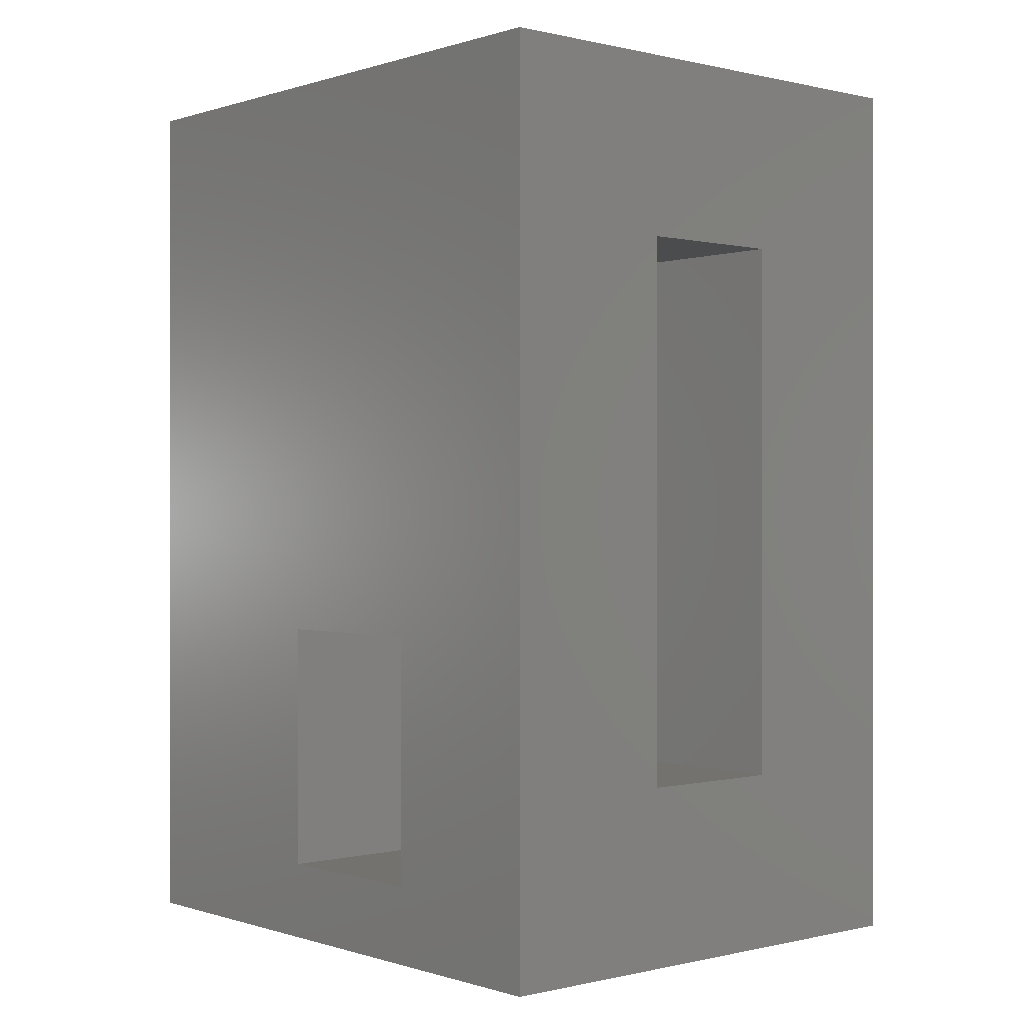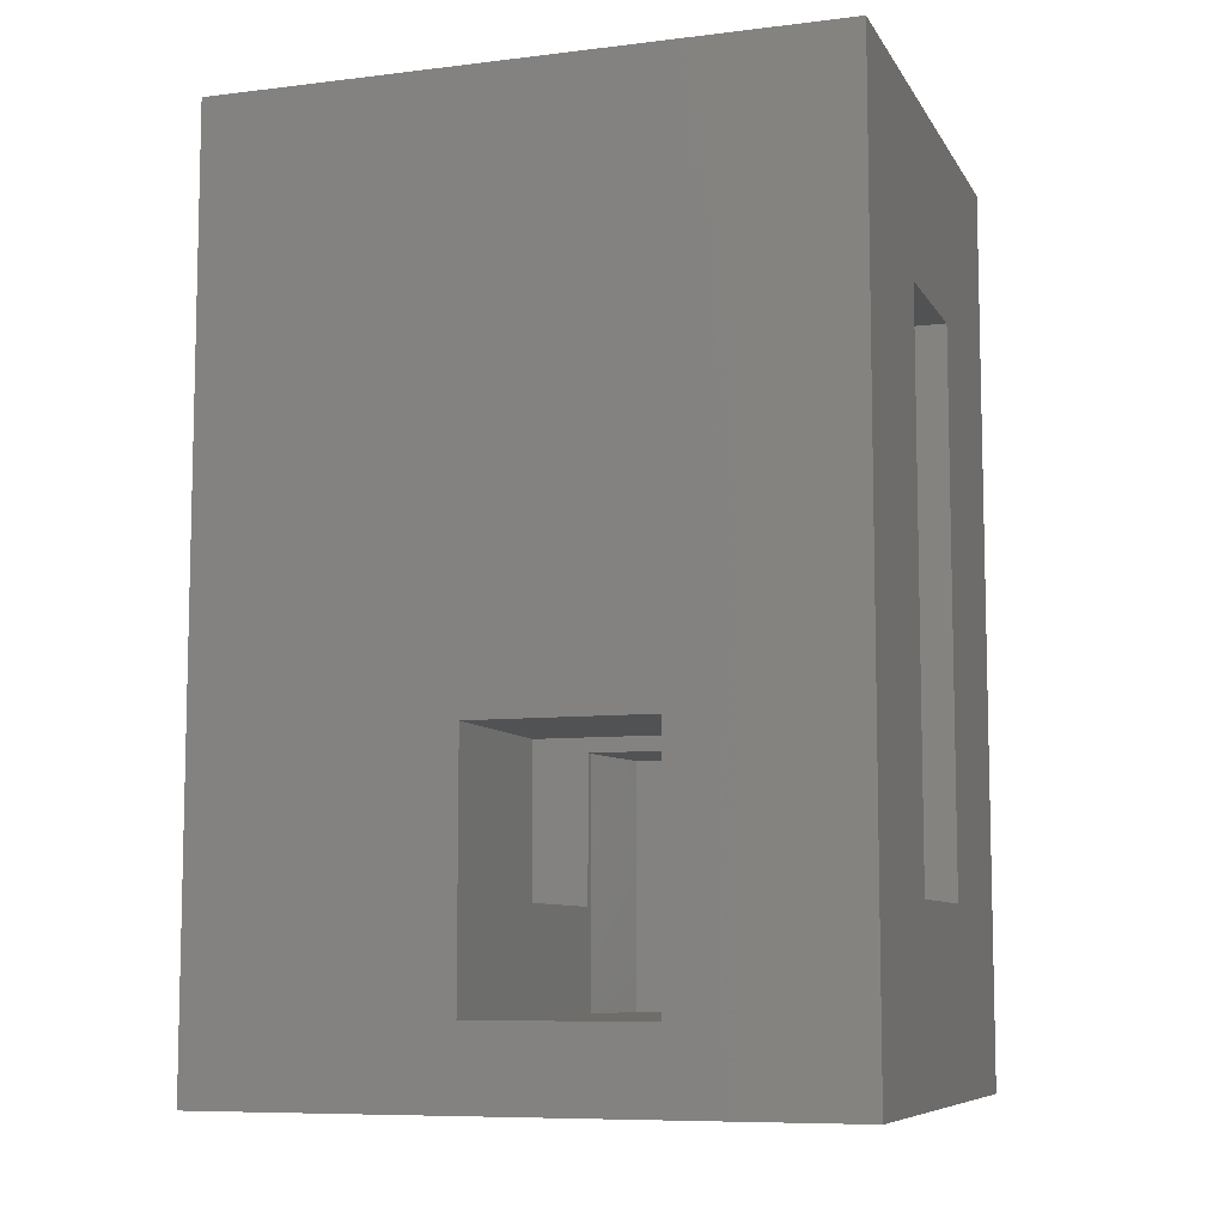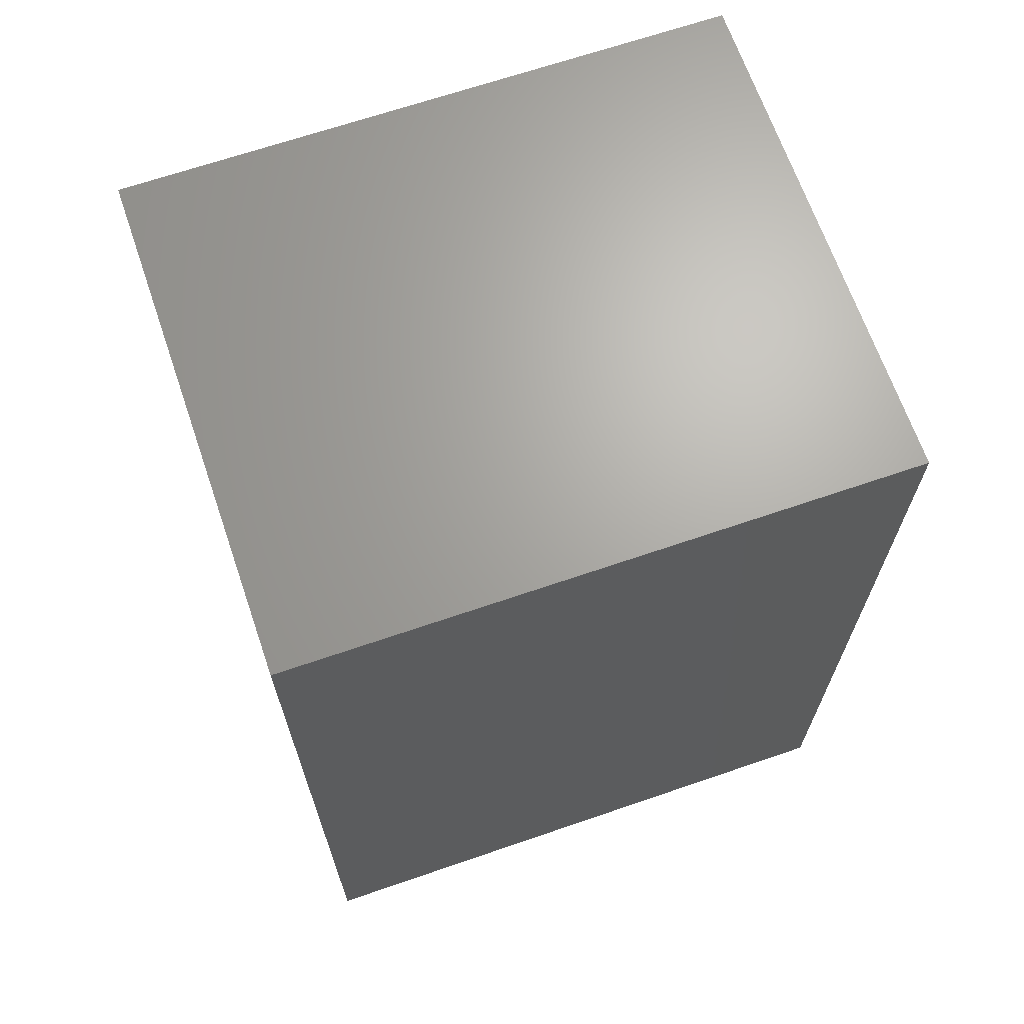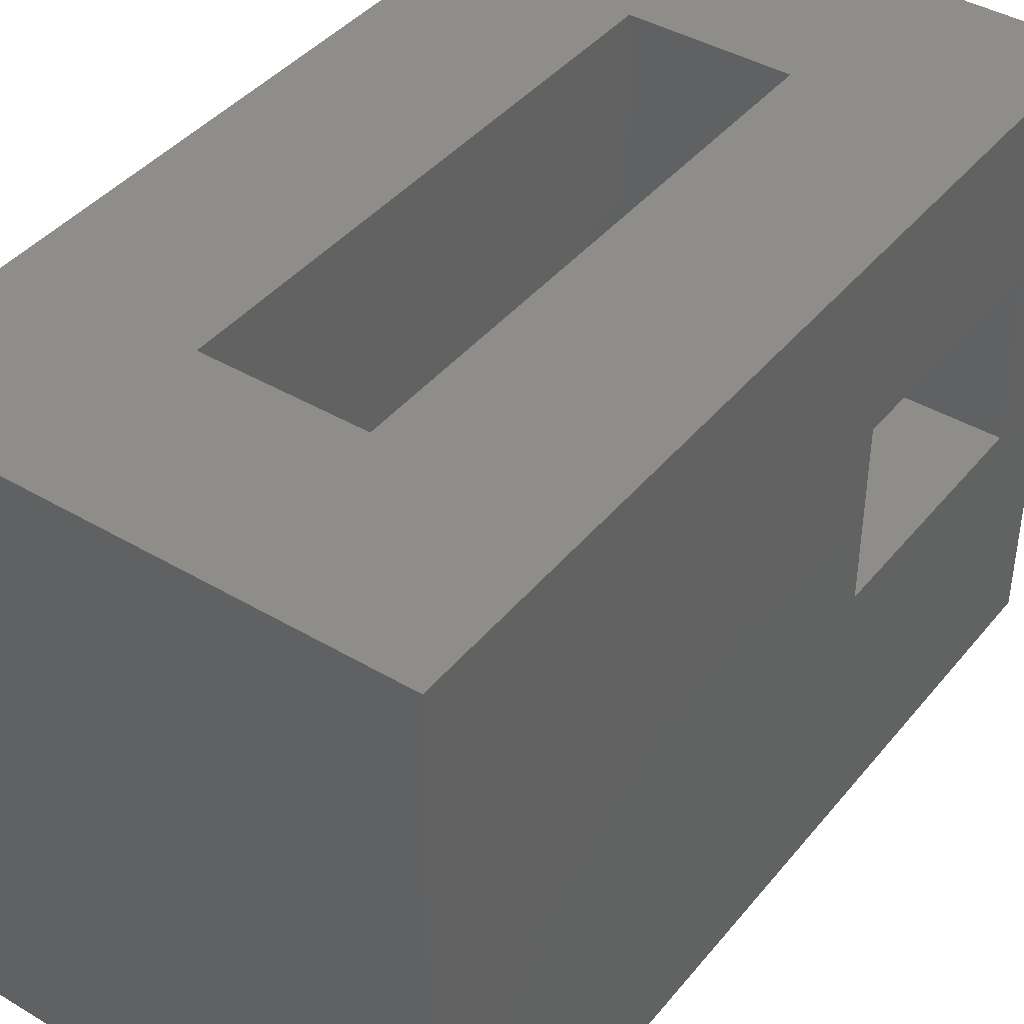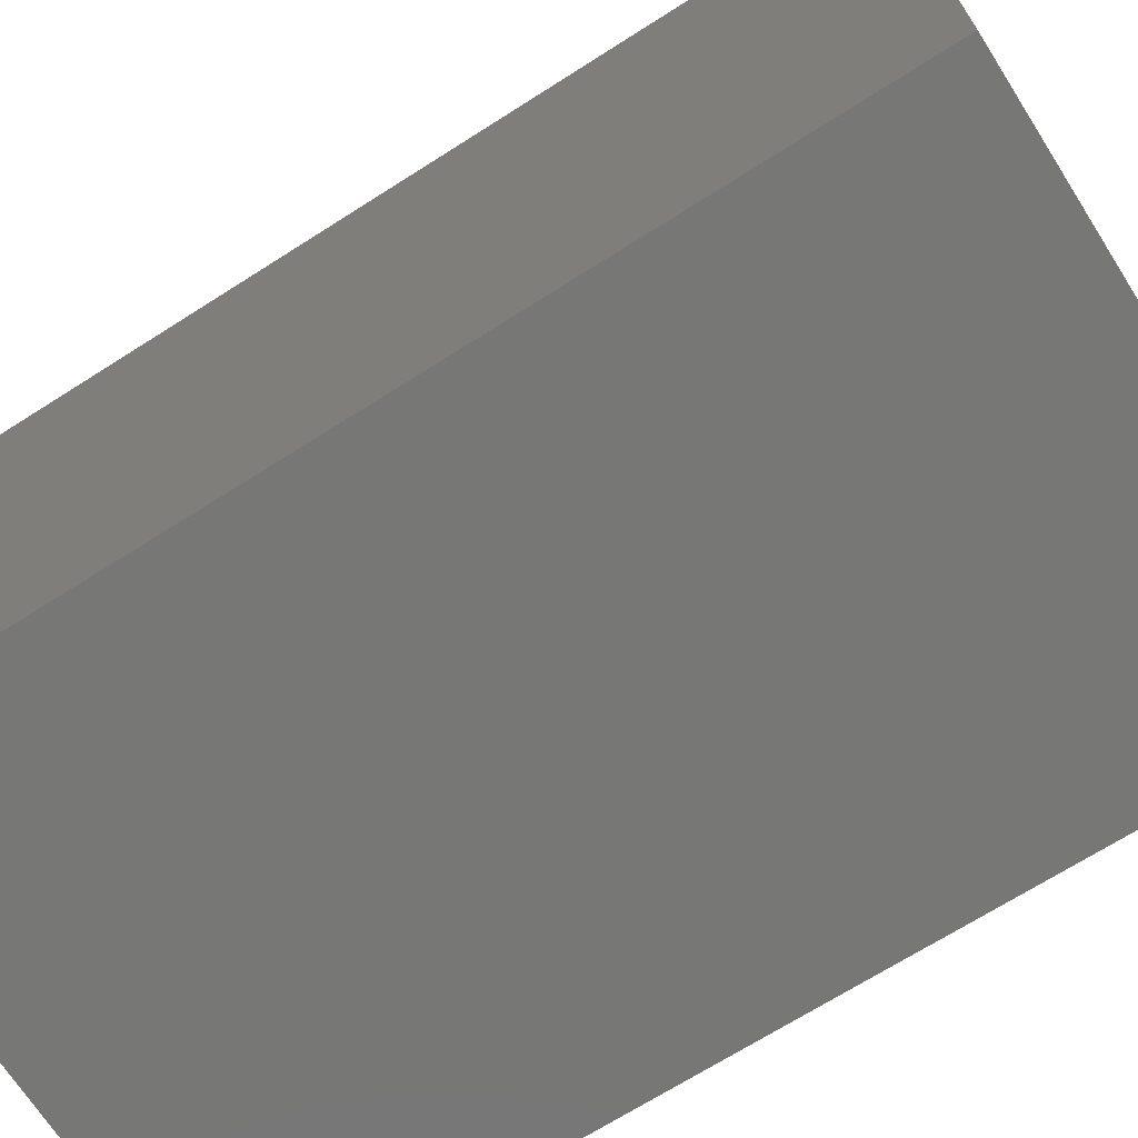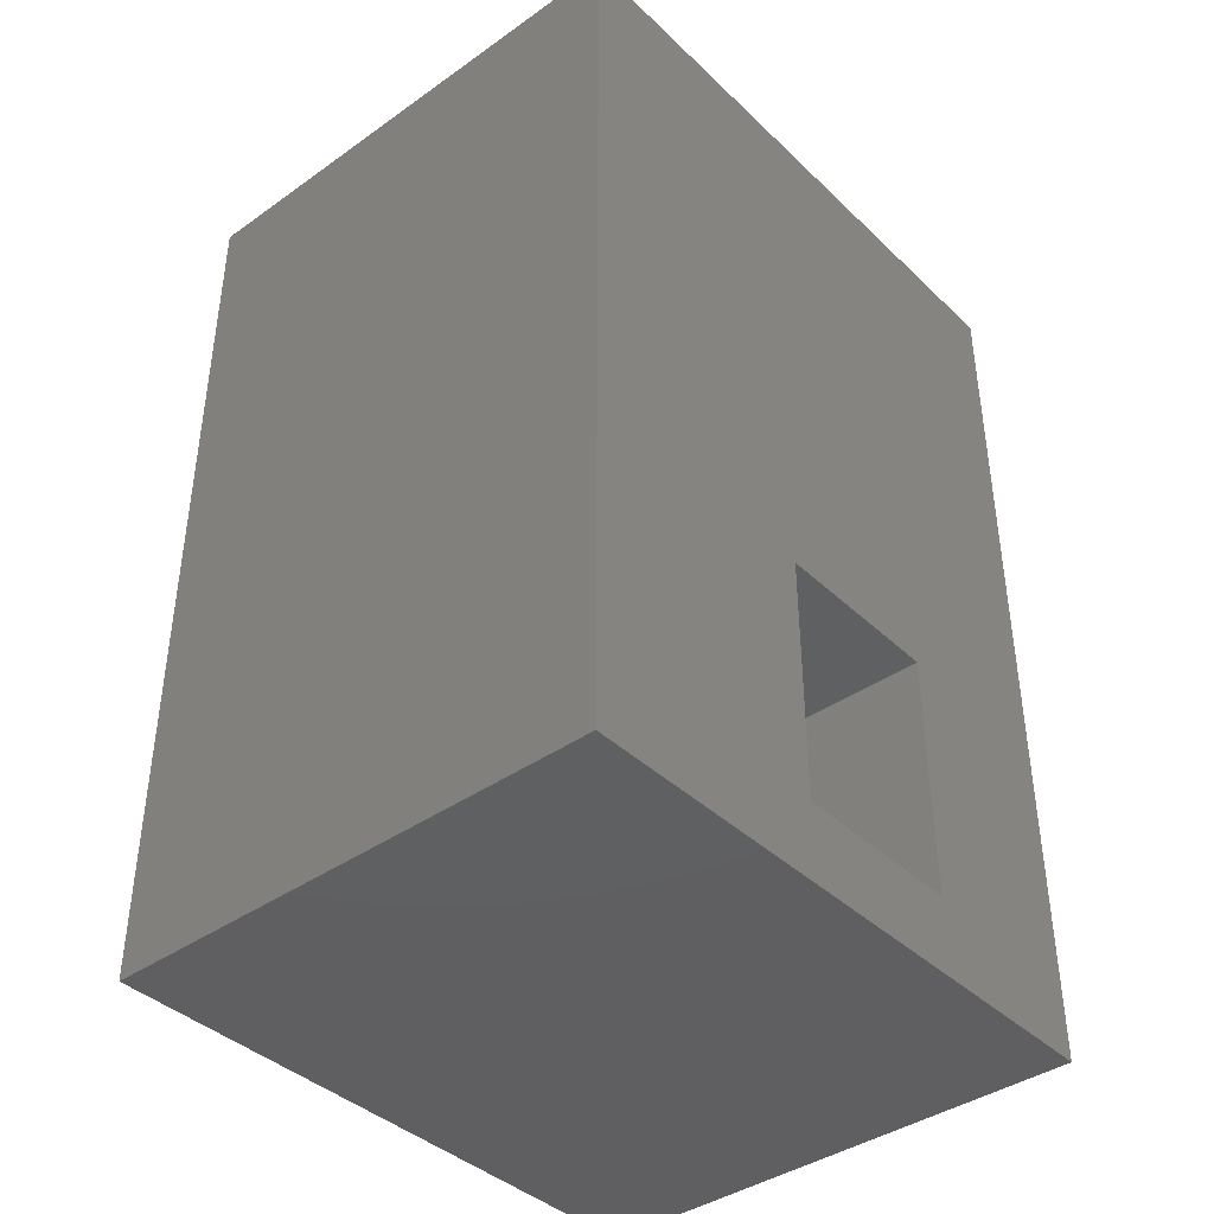
<metadata>
{"format":"stl","ext":"stl","renderer":"f3d","projection":"perspective","resolution":1024,"background":"white","views":[{"elev":-0.0,"azim":-40.8,"up":"+Y"},{"elev":-8.2,"azim":-71.5,"up":"+Y"},{"elev":67.2,"azim":71.0,"up":"+Y"},{"elev":41.5,"azim":-144.4,"up":"+Z"},{"elev":-69.4,"azim":122.5,"up":"+Z"},{"elev":-40.2,"azim":-139.1,"up":"+Y"}]}
</metadata>
<code>
# stl→obj: 34 verts, 68 faces
v -8.674e-19 -0.75 0.1953
v -9.934e-18 -0.75 0.3586
v -8.674e-19 -0.5 0.1953
v -9.934e-18 -0.5 0.3586
v -0.4375 -0.75 0.1797
v -0.4375 -0.75 0.3586
v -0.09375 -0.75 0.1797
v -0.09375 -0.5 0.1797
v -0.1035 -0.5 0.3586
v -0.1035 -0.5 0.1797
v -0.2578 -0.5 0.1797
v -0.4375 -0.5 0.1797
v -0.2578 -0.6484 0.1797
v -0.1035 -0.6484 0.1797
v -0.2578 -0.5 0.3586
v -0.4375 -0.5 0.3586
v -0.2578 -0.6484 0.3586
v -0.1035 -0.6484 0.3586
v -0.4375 0.07812 0.5391
v -0.4375 0.07812 -0.07812
v -0.4375 -0.8281 0.5391
v -0.4375 -0.8281 -0.07812
v -0.2578 -0.6484 0.5391
v -0.1035 -0.6484 0.5391
v -0.2578 -0.6484 0.1016
v -0.1035 -0.6484 0.1016
v -0.2578 -0.1016 0.1016
v -0.2578 -0.1016 0.5391
v -0.1035 -0.1016 0.5391
v -0.1035 -0.1016 0.1016
v 0.07623 0.07812 0.5391
v 0.07623 -0.8281 0.5391
v 0.07623 0.07812 -0.07812
v 0.07623 -0.8281 -0.07812
f 1 2 3
f 3 2 4
f 5 6 7
f 7 6 2
f 7 2 1
f 3 4 8
f 8 4 9
f 8 9 10
f 10 7 8
f 11 12 13
f 13 12 5
f 13 5 14
f 14 5 7
f 14 7 10
f 8 7 3
f 3 7 1
f 11 15 12
f 12 15 16
f 16 15 6
f 6 15 17
f 6 17 2
f 2 17 18
f 2 18 4
f 4 18 9
f 19 20 12
f 19 12 16
f 19 16 6
f 19 6 21
f 12 20 5
f 5 20 22
f 5 22 6
f 6 22 21
f 17 23 18
f 18 23 24
f 25 13 26
f 26 13 14
f 27 13 25
f 13 27 11
f 11 27 28
f 11 28 15
f 15 28 23
f 15 23 17
f 29 18 24
f 18 29 9
f 9 29 30
f 9 30 10
f 10 30 26
f 10 26 14
f 19 28 31
f 31 28 29
f 31 29 32
f 32 29 24
f 32 24 21
f 21 24 23
f 21 23 19
f 19 23 28
f 27 30 28
f 28 30 29
f 20 33 22
f 22 33 34
f 33 31 34
f 34 31 32
f 20 19 33
f 33 19 31
f 22 34 21
f 21 34 32
f 27 25 30
f 30 25 26

</code>
